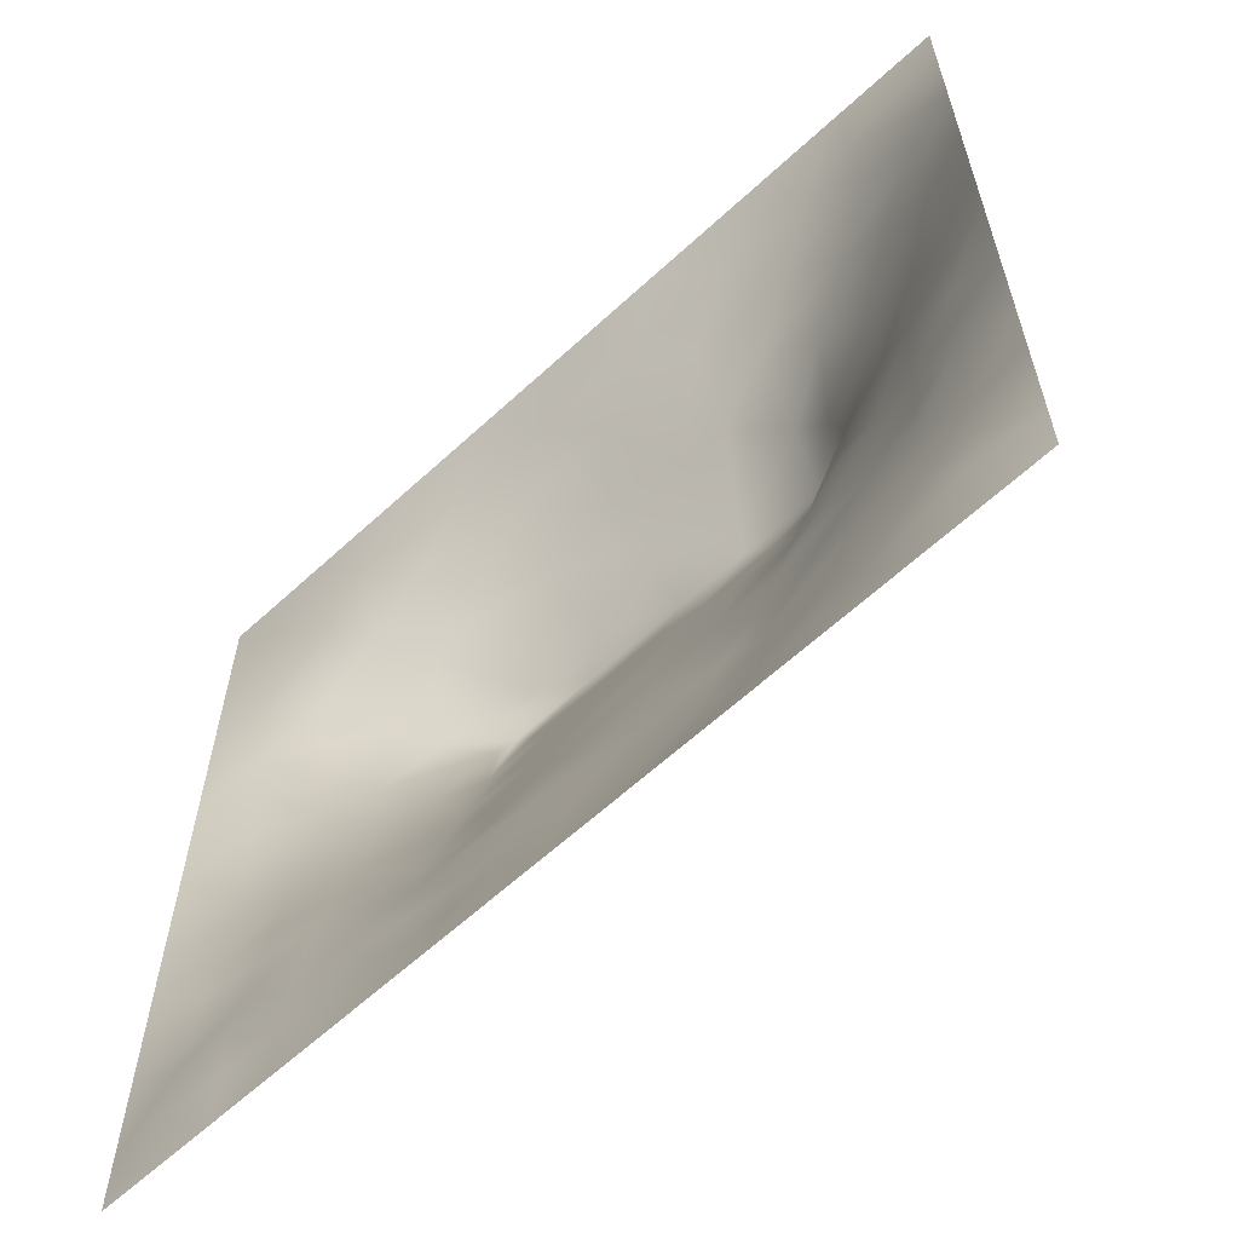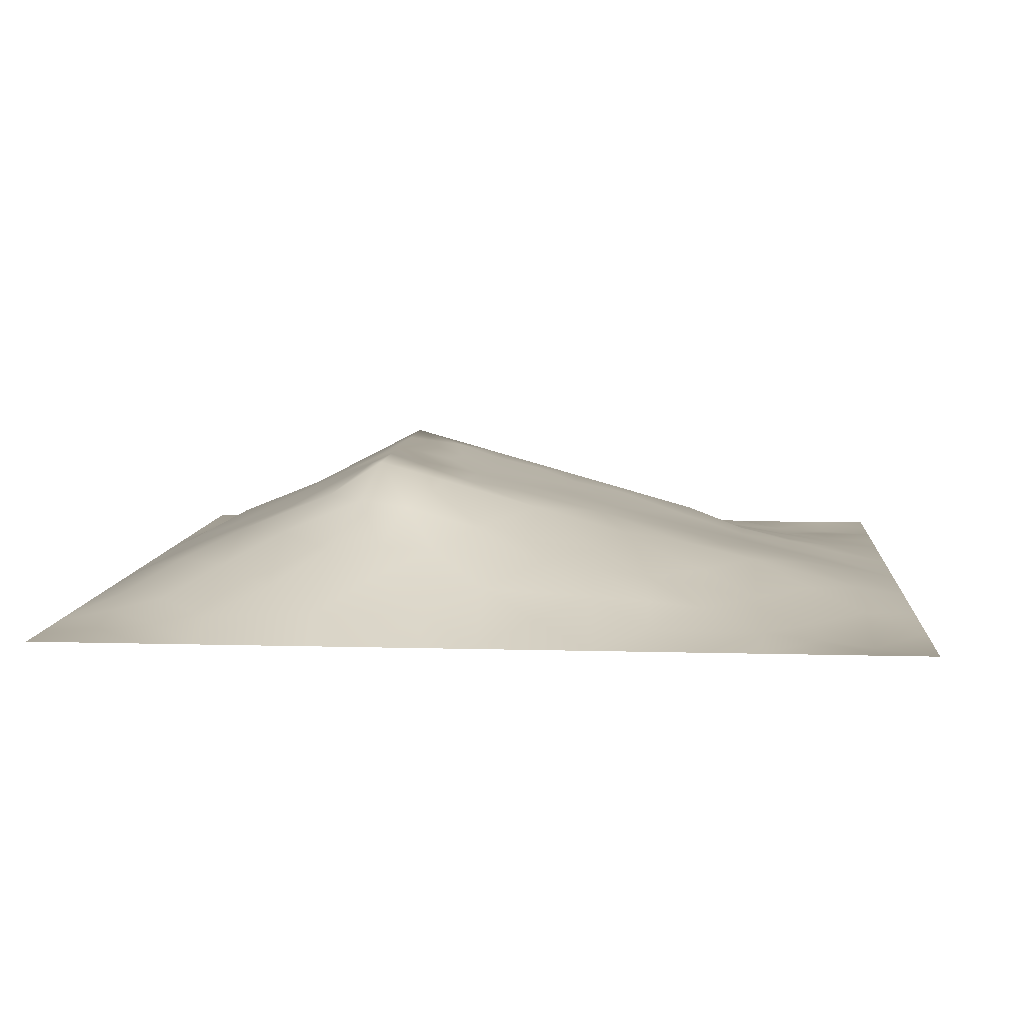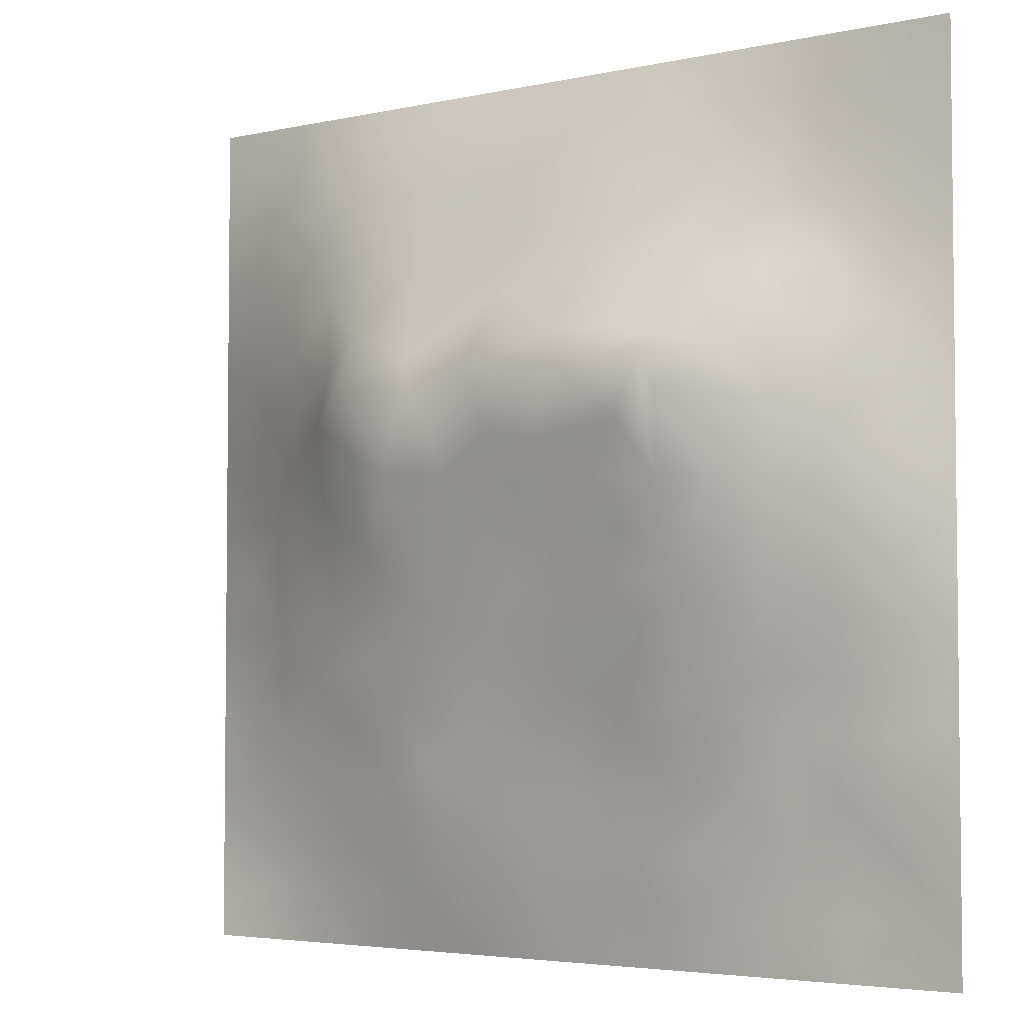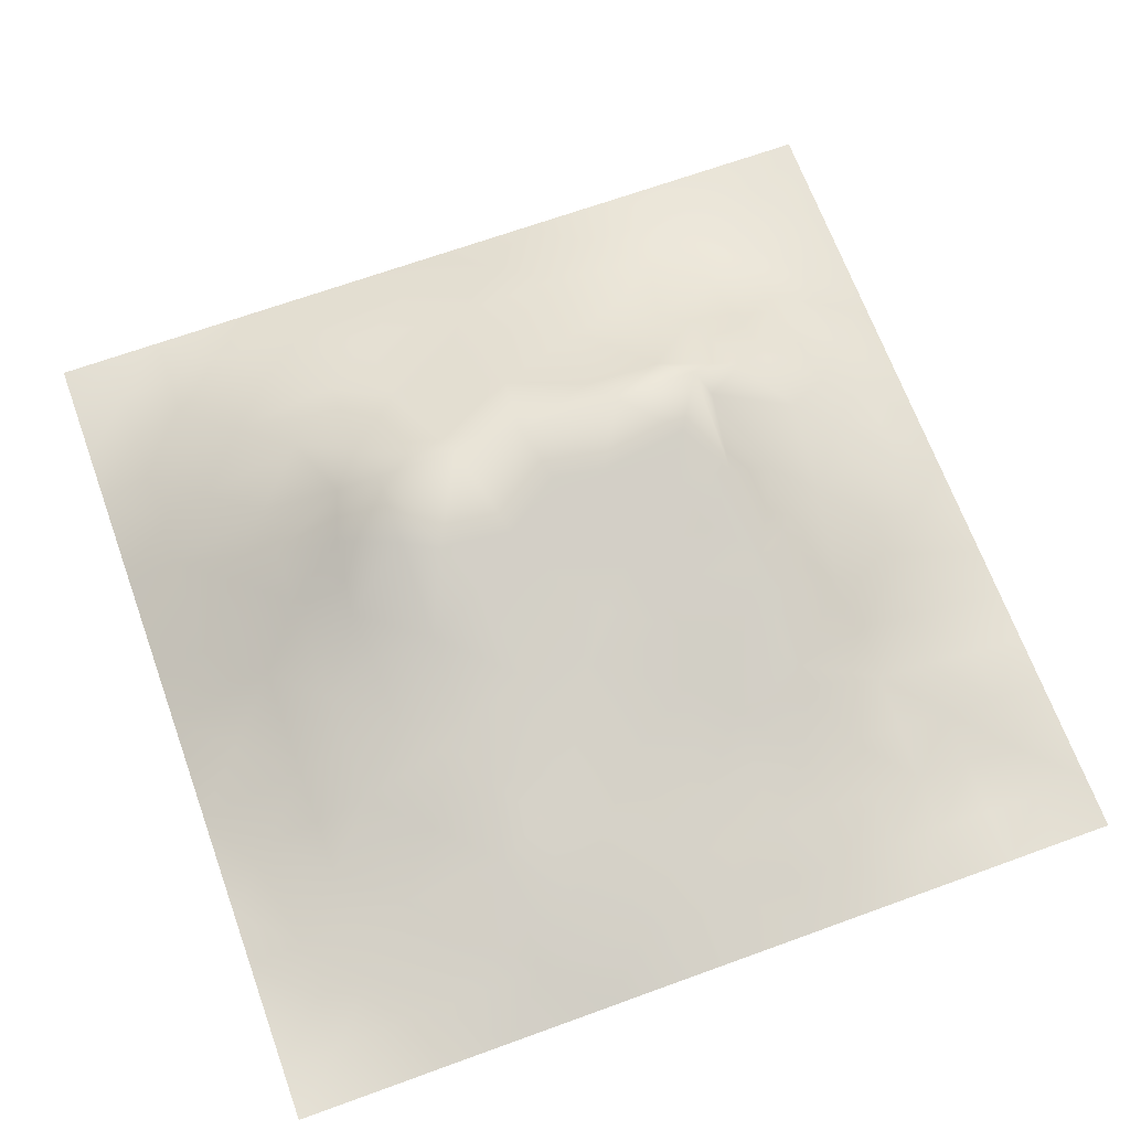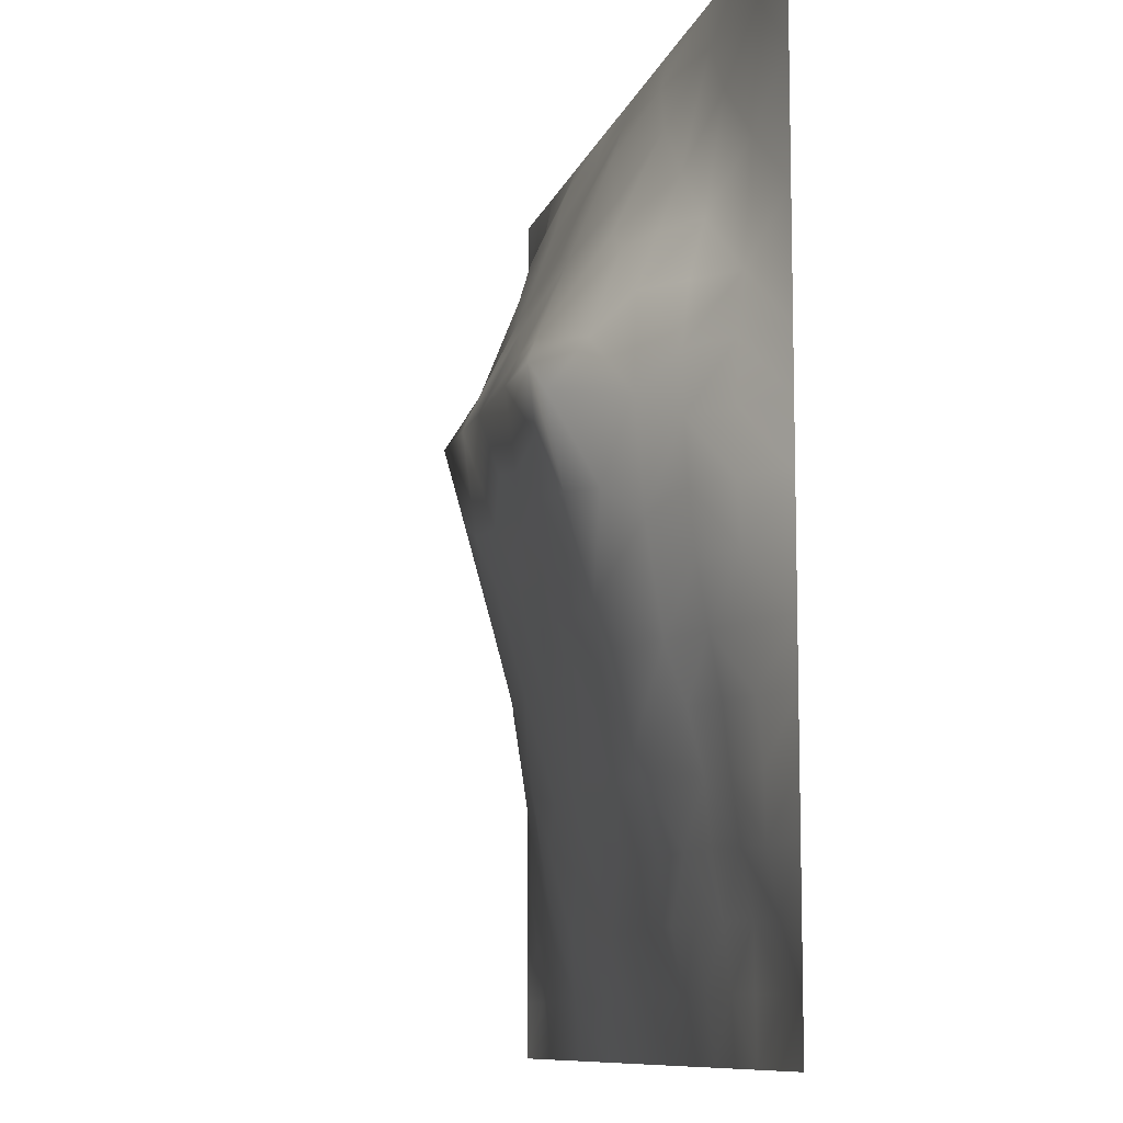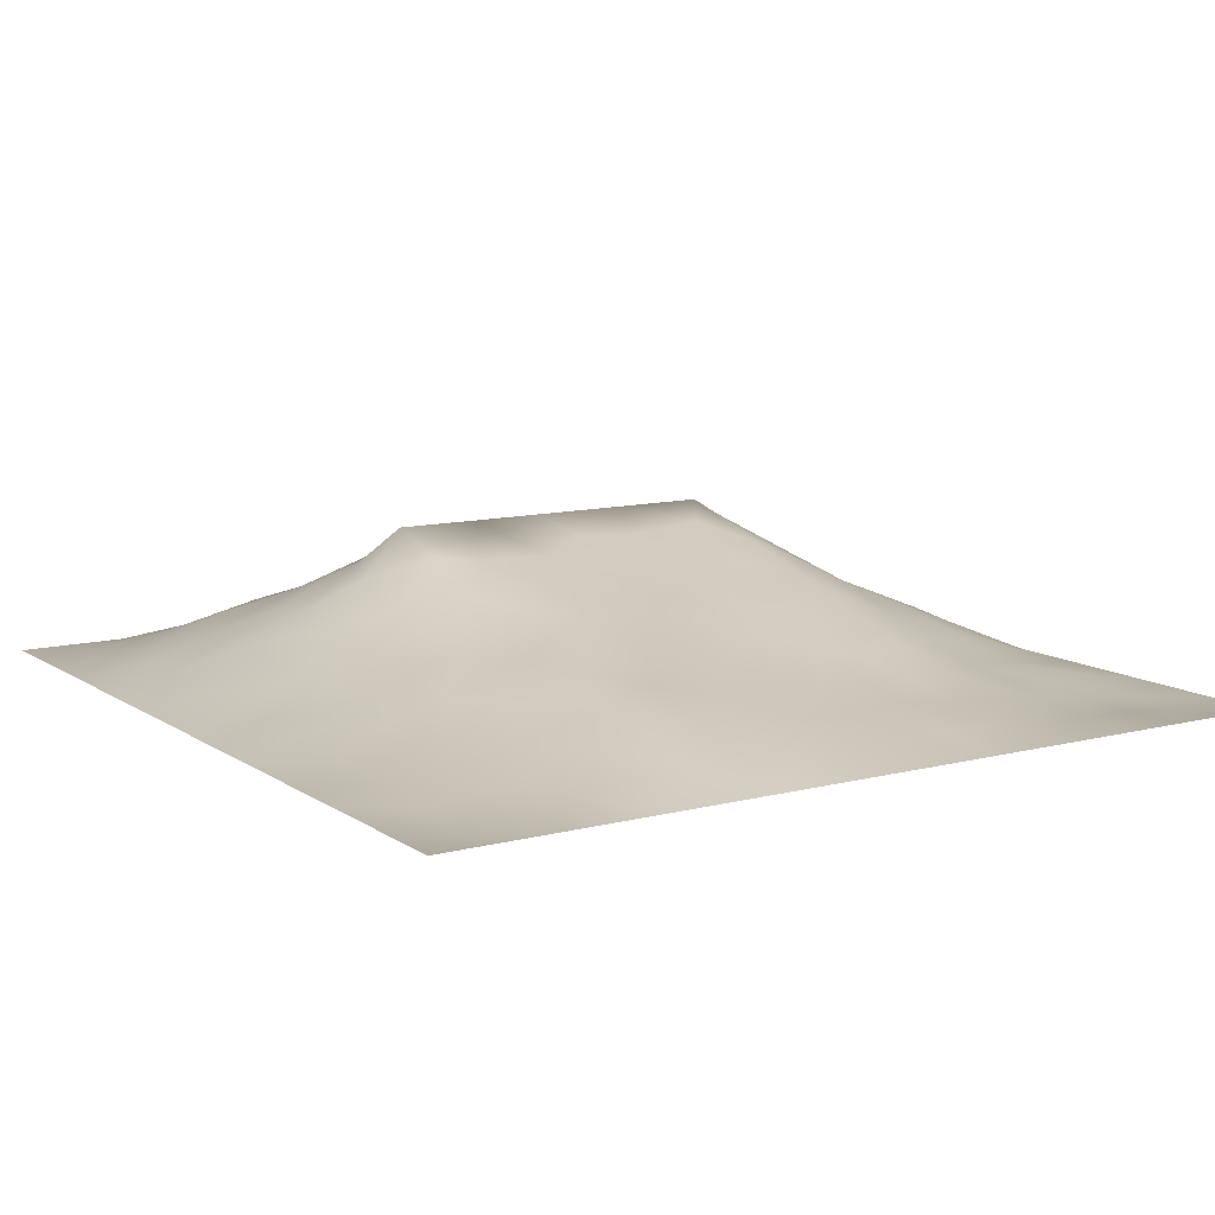
<metadata>
{"format":"obj","ext":"obj","renderer":"f3d","projection":"perspective","resolution":1024,"background":"white","views":[{"elev":-62.5,"azim":-137.0,"up":"+Y"},{"elev":8.0,"azim":-85.4,"up":"+Z"},{"elev":-4.0,"azim":36.0,"up":"+Y"},{"elev":67.6,"azim":-20.0,"up":"+Z"},{"elev":-9.7,"azim":76.3,"up":"+Y"},{"elev":10.9,"azim":-32.6,"up":"+Z"}]}
</metadata>
<code>
v -0 0 -0
v 1 0 -0
v -0 1 0
v 1 1 0
v 0.9368 0.1257 -0.001914
v -0 0.5 0
v 0.5 1 0
v 1 0.5 0
v 0.5 -0 0
v 0.2442 0.7572 0.08864
v 0.7576 0.7548 0.08543
v 0.2504 0.2525 0.04881
v 0.8757 0.3162 0.02805
v 0.75 0 0
v 0.25 0 0
v 1 0.75 0
v 1 0.25 0
v 0.25 1 0
v 0.75 1 0
v 0 0.25 0
v 0.8125 0 0
v 0.3654 0.221 0.061
v 0.06266 0.8754 0.009925
v 0.2402 0.5211 0.09763
v 0.8115 0.2552 0.02588
v 0.8777 0.3787 0.04029
v 0.6259 0.1276 0.02722
v 0.8804 0.4412 0.05201
v 0.874 0.1269 0.001006
v 0.3748 0.1239 0.03925
v 0.1261 0.1262 0.008996
v 0.494 0.2534 0.06178
v 0.8856 0.6292 0.06478
v 0.1248 0.9385 0.01274
v 0.8753 0.875 0.01993
v 0.3739 0.8804 0.05821
v 0.2517 0.607 0.1197
v 0.1235 0.8774 0.02804
v 0.1191 0.6282 0.05743
v 0.627 0.8815 0.06112
v 0.1245 0.3775 0.03717
v 0.2505 0.1254 0.0284
v 0.8782 0.751 0.04062
v 0.8746 0.2529 0.02054
v 0.2475 0.8821 0.05467
v 0.7513 0.8771 0.04147
v 0.1254 0.2518 0.02532
v 0.1228 0.7528 0.04299
v 0.3199 0.5684 0.1441
v 0.5844 0.3109 0.0716
v 0.0625 1 0
v 0.8825 0.5041 0.05902
v 0.4342 0.7784 0.1022
v 0.2454 0.4607 0.08523
v 0 0.375 0
v 0.5005 0.8787 0.05747
v 0 0.6875 -0
v 0.2483 0.3789 0.07326
v 0.1241 0.5033 0.04451
v 0.5225 0.4196 0.1044
v 0.6304 0.264 0.05855
v 0.5004 0.1253 0.03064
v 0.4973 0.6485 0.1662
v 0 0.625 0
v 0.6469 0.5333 0.1364
v 0.4467 0.5399 0.1379
v 0.625 1 0
v 0.875 1 0
v 0.125 1 0
v 0.375 1 0
v 1 0.375 0
v 0.5688 0.4678 0.1164
v 1 0.875 0
v 1 0.625 0
v 0.375 0 0
v 0.125 0 0
v 0.875 0 0
v 0.625 0 0
v 0.7499 0.1285 0.01679
v 0.4748 0.4842 0.1216
v 0.7724 0.5227 0.1105
v 0.06359 0.314 0.01165
v 0.1846 0.4412 0.06634
v 0.1866 0.3149 0.04942
v 0.06204 0.4391 0.02113
v 0.6879 0.9397 0.02622
v 0.6916 0.8174 0.07507
v 0.5629 0.9405 0.03116
v 0.06107 0.6887 0.02414
v 0.1806 0.6929 0.07914
v 0.06107 0.5641 0.02523
v 0.1869 0.9402 0.0222
v 0.1835 0.8181 0.05854
v 0.06246 0.9378 0.005407
v 0.3941 0.4915 0.1257
v 0.6765 0.3638 0.08644
v 0.5082 0.7339 0.1261
v 0.3091 0.8206 0.08202
v 0.4375 0.9392 0.02821
v 0.9379 0.8124 0.01364
v 0.8142 0.813 0.04352
v 0.9376 0.9376 0.007102
v 1 0.1875 -0
v 0 0.1875 0
v 0.9438 0.5019 0.0346
v 0.8332 0.598 0.09491
v 0.8266 0.6949 0.09047
v 0.9419 0.6265 0.03027
v 0.3102 0.7107 0.1262
v 0.82 0.7544 0.06757
v 0.8838 0.5671 0.06311
v 0.1879 0.06272 0.01149
v 0.06304 0.06323 -0.004955
v 0.1885 0.1893 0.02689
v 0.3126 0.06196 0.01923
v 0.3122 0.1877 0.05182
v 0.437 0.06168 0.01868
v 0.8119 0.06414 0.002903
v 0.9373 0.06261 -0.005114
v -0 0.9375 0
v 0.5951 0.6864 0.1471
v 0.5264 0.8099 0.08904
v 0.564 0.1914 0.03864
v 0.6885 0.1923 0.03482
v 0.5626 0.0635 0.01146
v 0.9384 0.314 0.01707
v 0.8136 0.3174 0.0418
v 0.9413 0.4394 0.02879
v 0.312 0.942 0.03155
v 0.7199 0.5272 0.1321
v 0.812 0.1911 0.02026
v 0.8043 0.3773 0.06024
v 0.6877 0.06466 0.01043
v 0.4009 0.3806 0.09704
v 0.9372 0.1879 0.009429
v 0.438 0.1883 0.0487
v 0.06271 0.1882 0.01038
v 0.3767 0.7753 0.1005
v 0.9396 0.688 0.02383
v 0.7209 0.2896 0.06563
v 0.0613 0.8135 0.01878
v 0.8124 0.9376 0.01434
v 0.1815 0.5671 0.08018
v 0.7855 0.6592 0.1247
v 0.6743 0.4743 0.118
v 0.7194 0.6494 0.1664
v 0.3196 0.6477 0.1664
v 0.7248 0.7772 0.08603
v 0.3619 0.5468 0.14
v 0.6185 0.649 0.1663
v 0.1854 0.3779 0.05886
v 0.2958 0.3354 0.07598
v 0.7317 0.6204 0.1522
v 0.3203 0.4537 0.1121
v 0.6834 0.6817 0.1507
v 0.3307 0.2781 0.07071
v 0.2714 0.6657 0.1251
v 0.5341 0.5228 0.132
v 0.6166 0.7783 0.1033
v 0.5992 0.3736 0.09094
v 0.4161 0.6482 0.1662
v 0.7203 0.4253 0.1036
v -0 0.0625 -0
v 0.1245 0.3144 0.03253
v 0.4192 0.2587 0.06668
v 0.06321 0.1258 0.002836
v 0.821 0.4873 0.08189
v 0.4798 0.3666 0.09304
v 0.1804 0.6301 0.08274
v 0.4085 0.6731 0.1546
v -0 0.875 -0
v 0 0.8125 -0
v 0.8837 0.6912 0.05717
v 1 0.5625 0
v 1 0.0625 -0
v -0 0.5625 0
v -0 0.4375 0
v 0.5759 0.5736 0.1461
v 0.06099 0.7511 0.02252
v 0.7205 0.3803 0.09102
v 0.6264 0.1925 0.03592
v 0.7499 0.1921 0.027
v 0.6363 0.424 0.1047
v 1 0.3125 0
v 0.6879 0.1288 0.02132
v 0.8117 0.1279 0.00908
v 0.6817 0.5877 0.1502
v 0.721 0.2644 0.05856
v 0.8741 0.1897 0.01216
v 0.6253 0.06401 0.0123
v 0.9372 0.2512 0.01059
v 0.4998 0.06246 0.01501
v 0.5161 0.5833 0.1491
v 0.5633 0.1269 0.02575
v 0.9426 0.5645 0.03251
v 0.4973 0.1892 0.04615
v 0.9375 0 -0
v 0.7498 0.06458 0.006828
v 0.3207 0.3459 0.0819
v 0.8745 0.06341 0.000454
f 1 113 163
f 76 112 113
f 84 152 58
f 166 104 163
f 154 134 95
f 31 137 166
f 136 30 117
f 166 137 104
f 166 163 113
f 47 114 12
f 112 31 113
f 31 166 113
f 115 112 15
f 130 153 146
f 12 114 116
f 114 137 31
f 76 113 1
f 146 187 130
f 15 112 76
f 115 15 75
f 117 115 75
f 116 115 30
f 62 136 117
f 22 30 136
f 30 115 117
f 32 136 196
f 22 136 165
f 27 124 181
f 123 32 196
f 134 156 165
f 156 116 22
f 42 116 114
f 116 30 22
f 42 112 115
f 42 115 116
f 156 12 116
f 47 137 114
f 156 199 152
f 58 199 154
f 168 165 32
f 65 187 178
f 156 152 12
f 156 22 165
f 37 24 49
f 82 137 47
f 127 13 26
f 32 165 136
f 80 134 168
f 134 165 168
f 95 134 80
f 134 199 156
f 56 53 122
f 138 53 36
f 63 170 161
f 154 199 134
f 54 58 154
f 58 152 199
f 83 58 54
f 151 83 41
f 114 31 42
f 151 58 83
f 85 55 41
f 164 151 41
f 39 90 89
f 164 84 151
f 164 47 84
f 84 58 151
f 84 47 12
f 84 12 152
f 82 164 41
f 82 47 164
f 20 137 82
f 55 82 41
f 20 104 137
f 55 20 82
f 147 157 37
f 89 48 179
f 177 55 85
f 143 39 59
f 120 94 51
f 23 34 94
f 98 138 36
f 129 70 18
f 6 91 176
f 92 18 69
f 147 37 49
f 10 98 93
f 193 161 66
f 122 97 159
f 85 59 6
f 109 98 10
f 34 38 92
f 36 99 129
f 45 129 92
f 157 169 37
f 45 98 36
f 91 6 59
f 129 45 36
f 45 93 98
f 34 92 69
f 38 45 92
f 85 41 59
f 112 42 31
f 94 69 51
f 94 34 69
f 120 51 3
f 23 38 34
f 83 59 41
f 172 141 23
f 172 23 171
f 179 141 172
f 141 38 23
f 57 179 172
f 48 141 179
f 93 48 10
f 18 92 129
f 39 169 90
f 93 45 38
f 70 129 99
f 49 24 154
f 90 10 48
f 23 94 171
f 120 171 94
f 38 141 93
f 48 89 90
f 57 89 179
f 48 93 141
f 57 64 89
f 66 149 95
f 193 158 178
f 176 91 64
f 192 125 62
f 194 62 125
f 6 177 85
f 24 83 54
f 59 39 91
f 24 54 154
f 143 169 39
f 149 154 95
f 49 154 149
f 66 95 80
f 147 149 161
f 170 109 147
f 37 143 24
f 157 90 169
f 37 169 143
f 147 109 157
f 157 10 90
f 109 138 98
f 109 10 157
f 147 49 149
f 170 147 161
f 170 53 138
f 170 138 109
f 150 63 178
f 97 170 63
f 158 66 80
f 66 161 149
f 160 72 60
f 65 178 158
f 121 97 63
f 193 178 63
f 193 63 161
f 193 66 158
f 122 159 40
f 97 53 170
f 150 121 63
f 155 121 150
f 187 150 178
f 187 146 150
f 159 155 148
f 146 155 150
f 133 190 78
f 106 153 81
f 11 144 107
f 144 146 153
f 88 99 56
f 88 40 86
f 43 110 107
f 72 183 145
f 96 183 160
f 160 183 72
f 162 130 145
f 130 187 65
f 167 52 111
f 81 153 130
f 167 106 81
f 107 106 33
f 111 105 195
f 128 52 28
f 108 111 195
f 108 33 111
f 167 111 106
f 111 52 105
f 107 33 173
f 33 106 111
f 139 33 108
f 139 173 33
f 43 173 139
f 43 107 173
f 144 155 146
f 144 153 106
f 144 106 107
f 159 148 87
f 11 155 144
f 40 46 86
f 110 101 11
f 110 11 107
f 43 101 110
f 100 43 139
f 64 91 89
f 39 89 91
f 142 101 35
f 102 35 100
f 19 86 142
f 68 142 102
f 148 101 46
f 142 35 102
f 46 101 142
f 46 142 86
f 8 195 105
f 174 108 195
f 74 139 108
f 16 100 139
f 73 102 100
f 56 36 53
f 159 87 40
f 148 46 87
f 87 46 40
f 148 155 11
f 148 11 101
f 159 97 121
f 159 121 155
f 56 122 40
f 122 53 97
f 88 56 40
f 56 99 36
f 67 88 86
f 7 99 88
f 7 70 99
f 67 7 88
f 19 67 86
f 68 19 142
f 4 102 73
f 4 68 102
f 16 73 100
f 74 16 139
f 174 74 108
f 186 198 118
f 128 71 8
f 8 174 195
f 13 191 126
f 162 132 167
f 13 44 191
f 126 71 26
f 26 71 128
f 128 8 105
f 128 105 52
f 26 128 28
f 59 83 143
f 189 131 186
f 145 130 65
f 72 65 158
f 191 17 184
f 132 127 26
f 191 184 126
f 126 184 71
f 189 44 25
f 135 17 191
f 13 126 26
f 131 25 182
f 132 26 28
f 25 13 127
f 140 132 180
f 140 180 96
f 182 188 124
f 25 44 13
f 167 132 28
f 162 180 132
f 162 167 81
f 167 28 52
f 96 162 183
f 140 127 132
f 162 81 130
f 183 162 145
f 72 145 65
f 50 168 32
f 72 158 80
f 60 72 80
f 60 80 168
f 160 60 168
f 50 160 168
f 96 50 61
f 123 61 50
f 123 50 32
f 188 140 61
f 140 96 61
f 96 180 162
f 96 160 50
f 124 61 181
f 140 25 127
f 124 188 61
f 188 25 140
f 27 185 124
f 182 185 79
f 133 27 190
f 101 43 35
f 194 181 123
f 190 194 125
f 78 125 9
f 118 14 21
f 123 181 61
f 24 143 83
f 62 123 196
f 62 196 136
f 194 27 181
f 194 123 62
f 192 62 117
f 9 125 192
f 9 117 75
f 9 192 117
f 14 133 78
f 14 198 133
f 190 27 194
f 190 125 78
f 79 133 198
f 133 185 27
f 189 186 29
f 100 35 43
f 186 131 182
f 118 198 14
f 186 182 79
f 79 185 133
f 182 25 188
f 182 124 185
f 186 79 198
f 189 25 131
f 119 175 5
f 29 186 118
f 5 103 135
f 135 103 17
f 135 191 44
f 135 44 189
f 5 189 29
f 5 135 189
f 119 5 29
f 5 175 103
f 77 118 21
f 197 175 119
f 197 119 77
f 197 2 175
f 77 200 118
f 200 29 118
f 29 200 119
f 200 77 119

</code>
